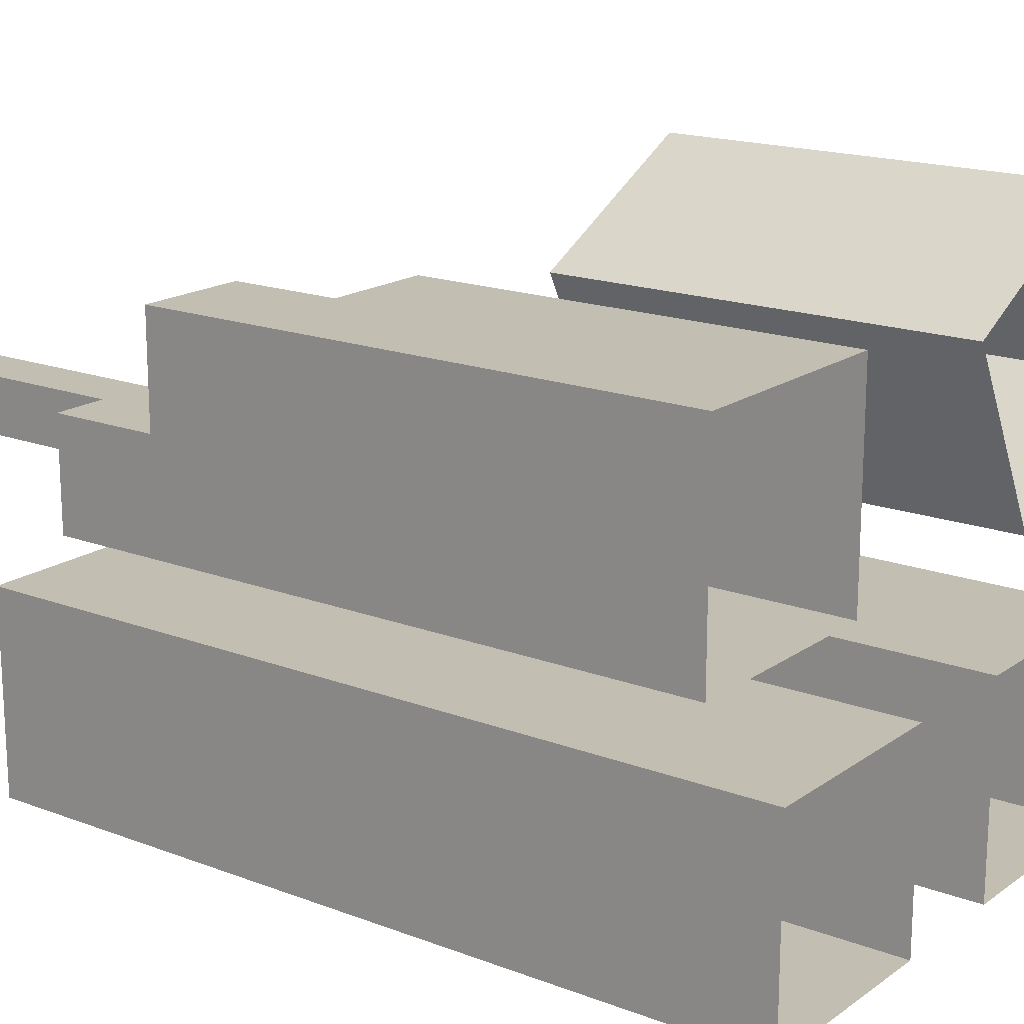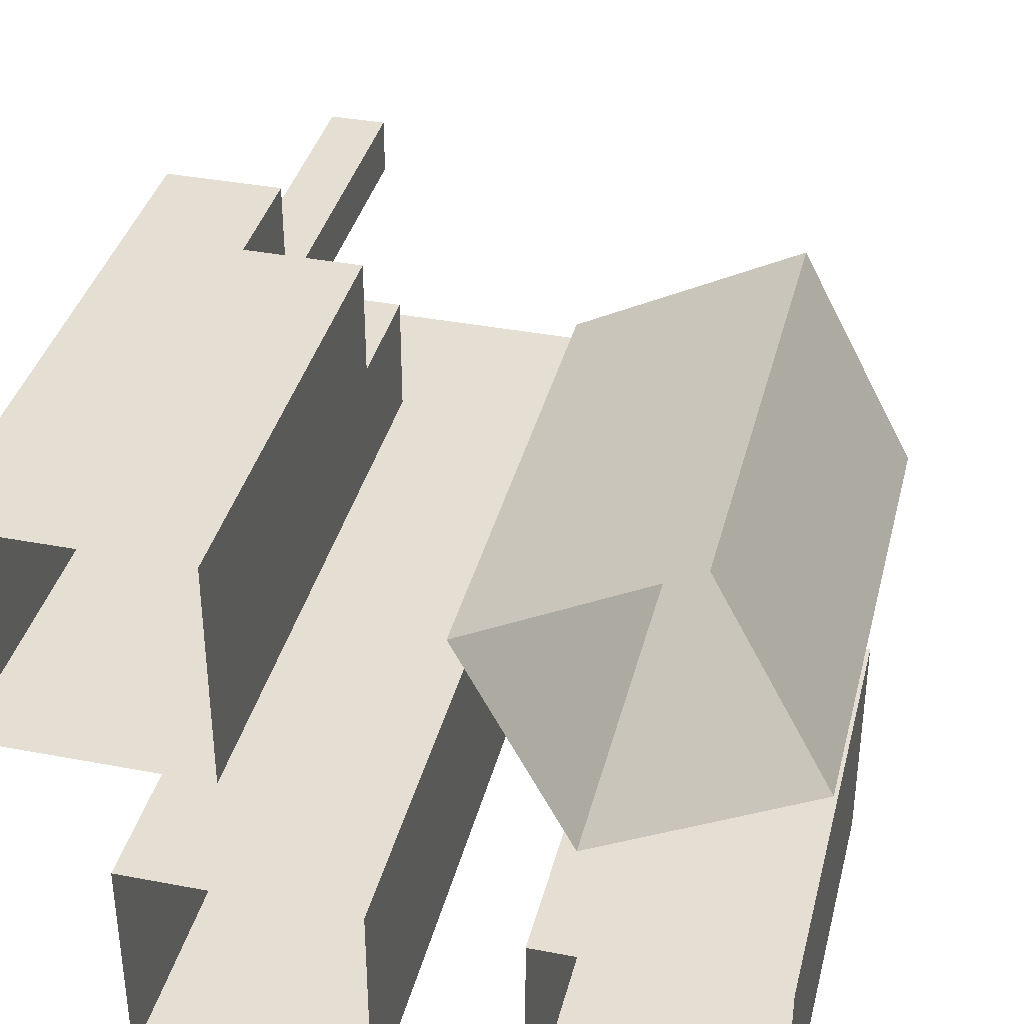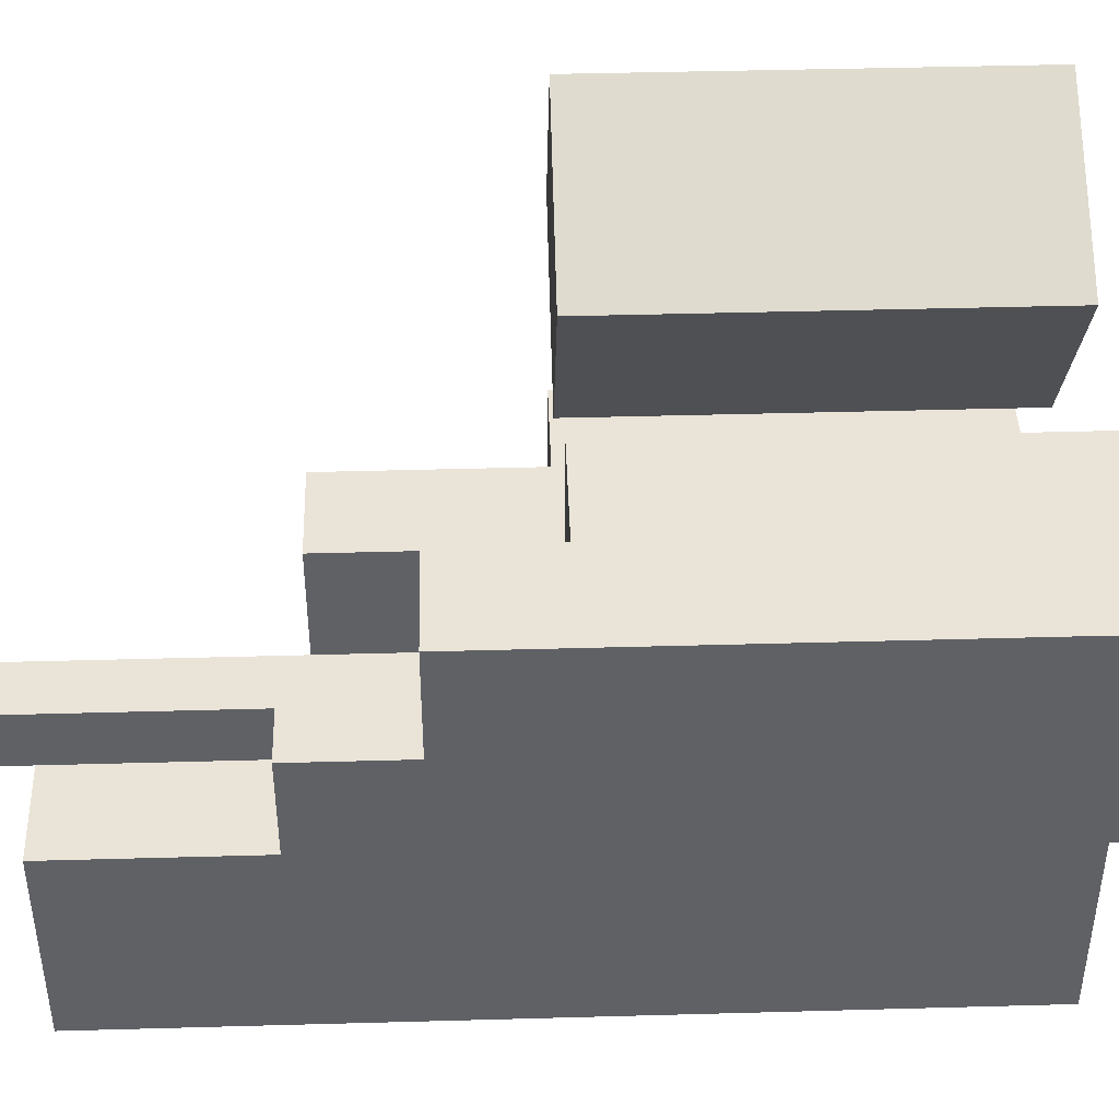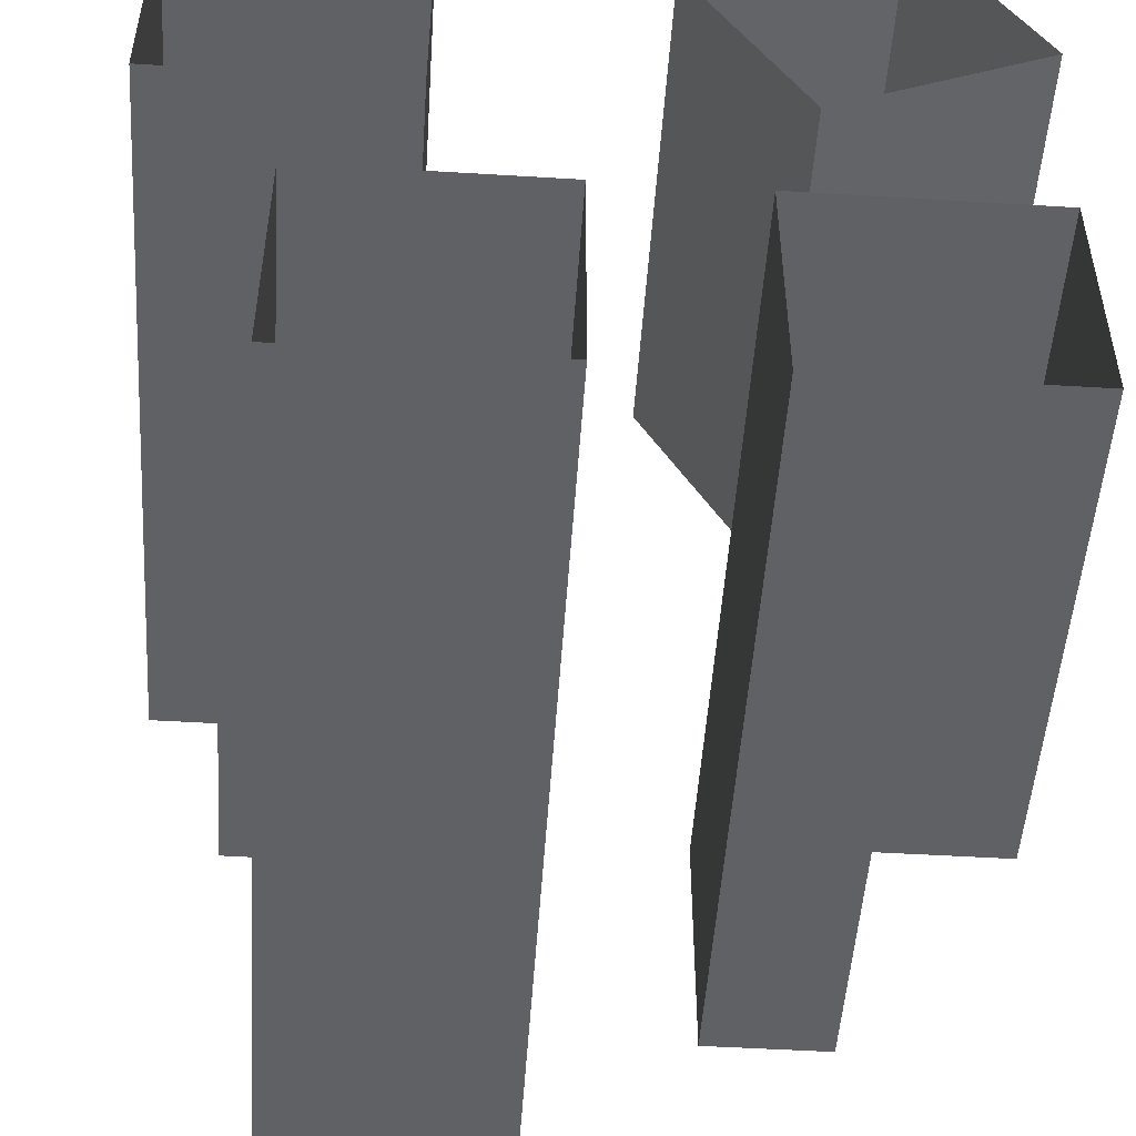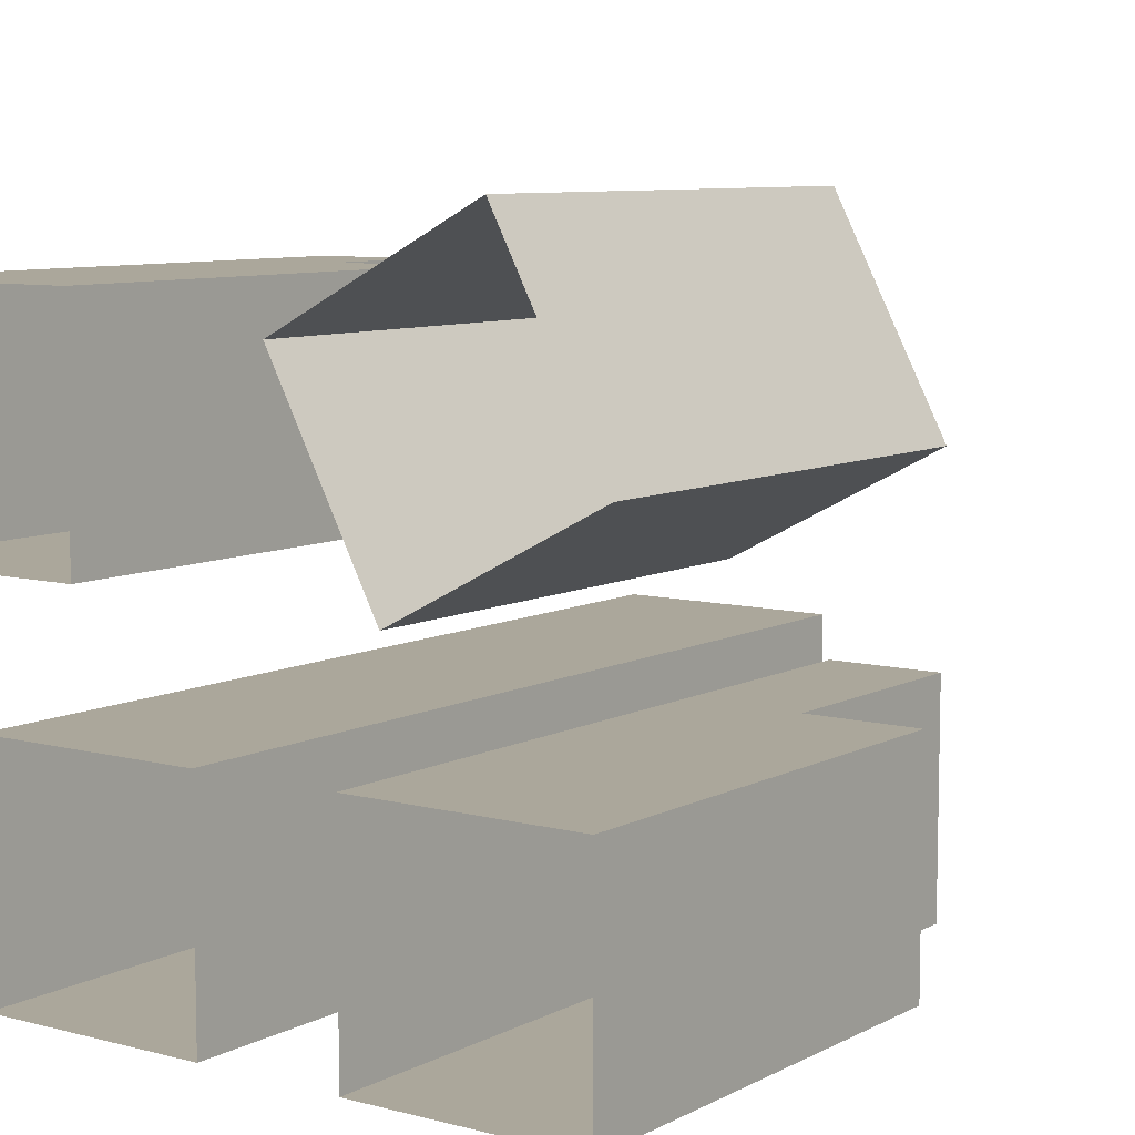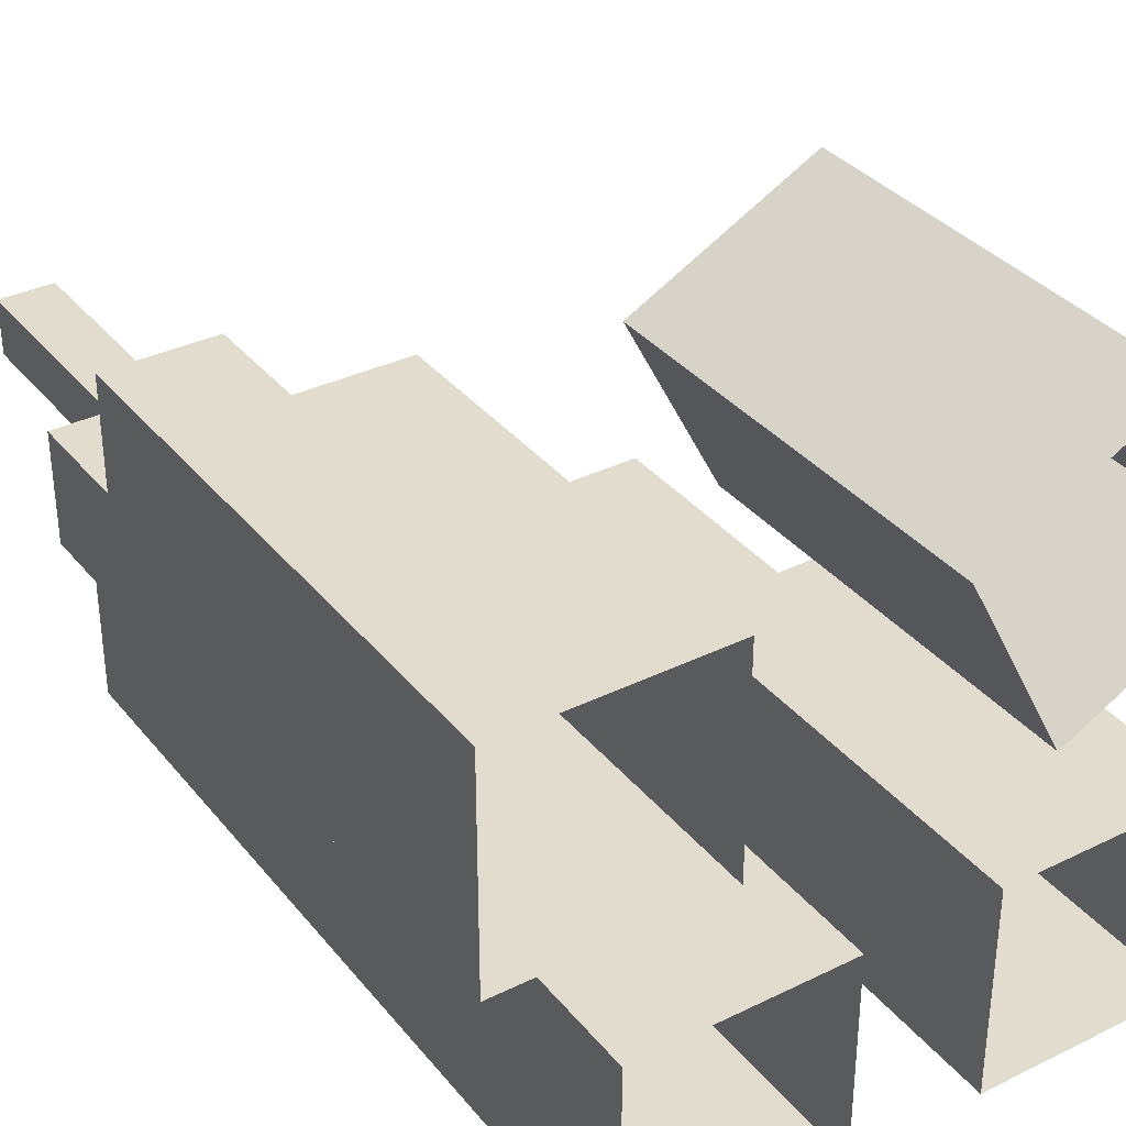
<metadata>
{"format":"obj","ext":"obj","renderer":"f3d","projection":"perspective","resolution":1024,"background":"white","views":[{"elev":17.5,"azim":-53.3,"up":"+Z"},{"elev":37.2,"azim":13.8,"up":"+Z"},{"elev":43.1,"azim":-91.9,"up":"+Z"},{"elev":-50.4,"azim":-3.8,"up":"+Z"},{"elev":8.1,"azim":35.9,"up":"+Z"},{"elev":34.7,"azim":-33.2,"up":"+Z"}]}
</metadata>
<code>
o Cube.003_Cube.008
v -0.05787 0 0.03741
v -0.05787 0.2 0.03741
v -0.05787 0 0.1374
v -0.05787 0.2 0.1374
v -0.1579 0 0.03741
v -0.1579 0.2 0.03741
v -0.1579 0 0.1374
v -0.1579 0.2 0.1374
v -0.05787 0.2 0.08742
v -0.1079 0.2 0.1374
v -0.1579 0.2 0.08742
v -0.1079 0.2 0.03741
v -0.1079 0.2 0.08742
v -0.1579 0.3 0.08742
v -0.1579 0.3 0.03741
v -0.1079 0.3 0.03741
v -0.1079 0.3 0.08742
v -0.1579 0.3 0.06241
v -0.1329 0.3 0.03741
v -0.1079 0.3 0.06241
v -0.1329 0.3 0.08742
v -0.1329 0.3 0.06241
v -0.1079 0.4 0.08742
v -0.1079 0.4 0.06241
v -0.1329 0.4 0.08742
v -0.1329 0.4 0.06241
v -0.1079 0.25 0.1374
v -0.1579 0.25 0.1374
v -0.1079 0.25 0.03741
v -0.05787 0.25 0.03741
v -0.05787 0.25 0.08742
v -0.1579 0.25 0.08742
v -0.1079 0.25 0.08742
f 1 2 9 4 3
f 3 4 10 8 7
f 7 8 11 6 5
f 5 6 12 2 1
f 8 10 27 28
f 13 12 16 20 17
f 10 4 9 13
f 6 11 14 18 15
f 12 6 15 19 16
f 16 19 15 14 21 22 20
f 17 20 24 23
f 25 23 24 26
f 20 22 26 24
f 22 21 25 26
f 21 17 23 25
f 33 31 30 29
f 28 27 33 32
f 11 8 28 32
f 9 2 30 31
f 13 9 31 33
f 10 13 33 27
f 2 12 29 30
f 13 11 32 33
f 14 32 33 17
o Cube.004_Cube.009
v -0.1041 0 -0.01914
v -0.1041 0.4 -0.01914
v -0.1041 0 -0.1191
v -0.1041 0.4 -0.1191
v -0.004141 0 -0.01914
v -0.004141 0.4 -0.01914
v -0.004141 0 -0.1191
v -0.004141 0.4 -0.1191
f 34 35 37 36
f 36 37 41 40
f 40 41 39 38
f 38 39 35 34
f 41 37 35 39
o Cube.005_Cube.010
v 0.05774 0 -0.01914
v 0.05774 0.2 -0.01914
v 0.05774 0 -0.1191
v 0.05774 0.2 -0.1191
v 0.1577 0 -0.01914
v 0.1577 0.2 -0.01914
v 0.1577 0 -0.1191
v 0.1577 0.2 -0.1191
v 0.05774 0.2 -0.06914
v 0.1077 0.2 -0.1191
v 0.1577 0.2 -0.06914
v 0.1077 0.2 -0.01914
v 0.05774 0.3027 -0.01914
v 0.05774 0.3027 -0.1191
v 0.1077 0.3027 -0.1191
v 0.1077 0.3027 -0.01914
f 42 43 50 45 44
f 44 45 51 49 48
f 48 49 52 47 46
f 46 47 53 43 42
f 57 56 55 54
f 51 53 47 49
f 53 51 56 57
f 51 45 55 56
f 43 53 57 54
f 45 43 54 55
o Cube.006_Cube.011
v 0.02974 0 0.123
v 0.02974 0.2 0.123
v 0.07621 0 0.03445
v 0.07621 0.2 0.03445
v 0.1183 0 0.1695
v 0.1183 0.2 0.1695
v 0.1648 0 0.08092
v 0.1648 0.2 0.08092
f 58 59 61 60
f 60 61 65 64
f 64 65 63 62
f 62 63 59 58
f 65 61 59 63

</code>
